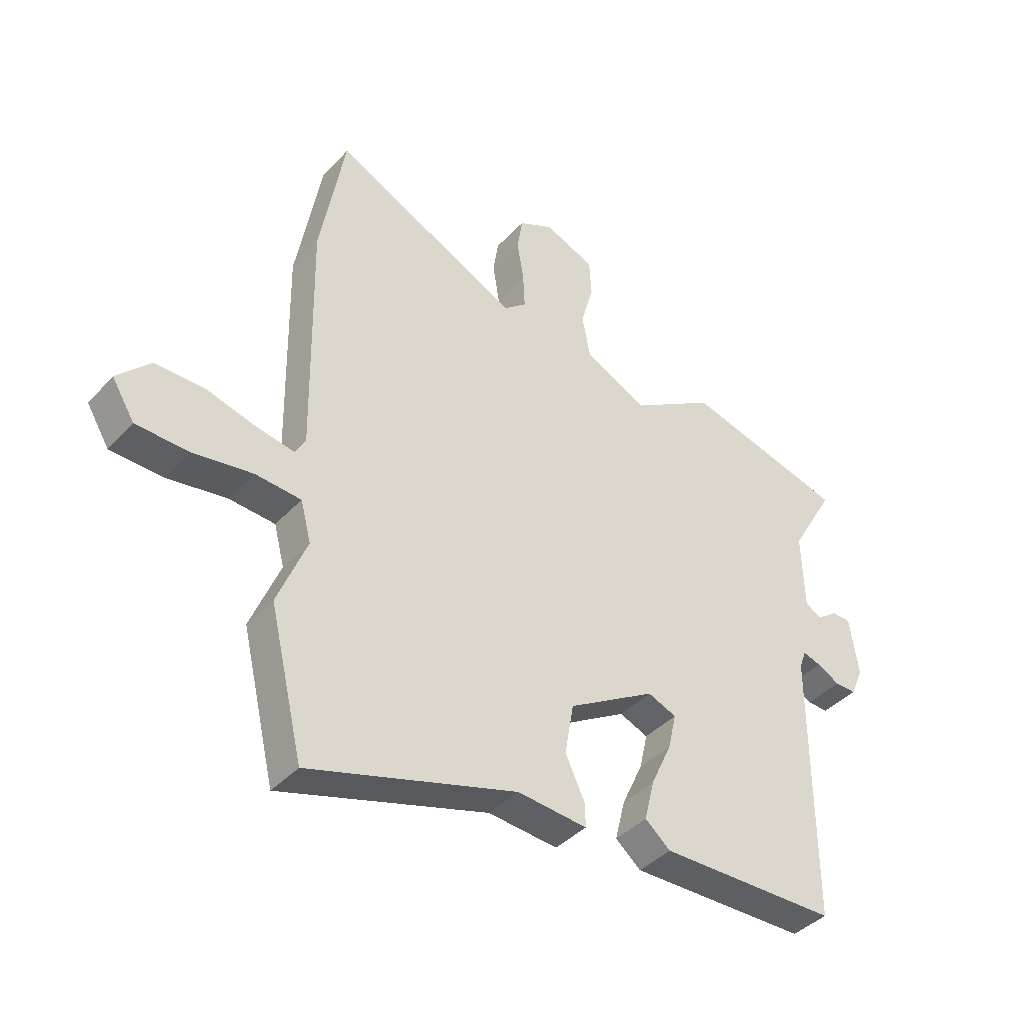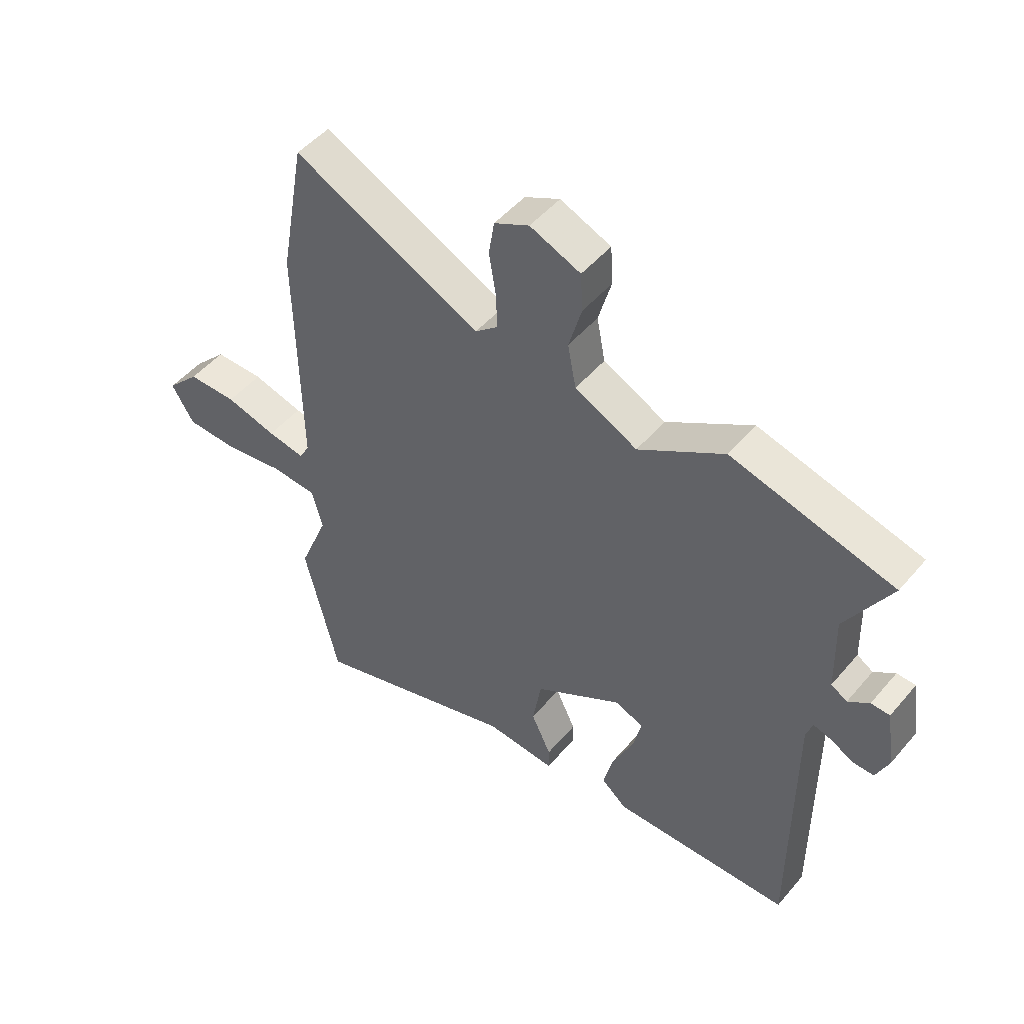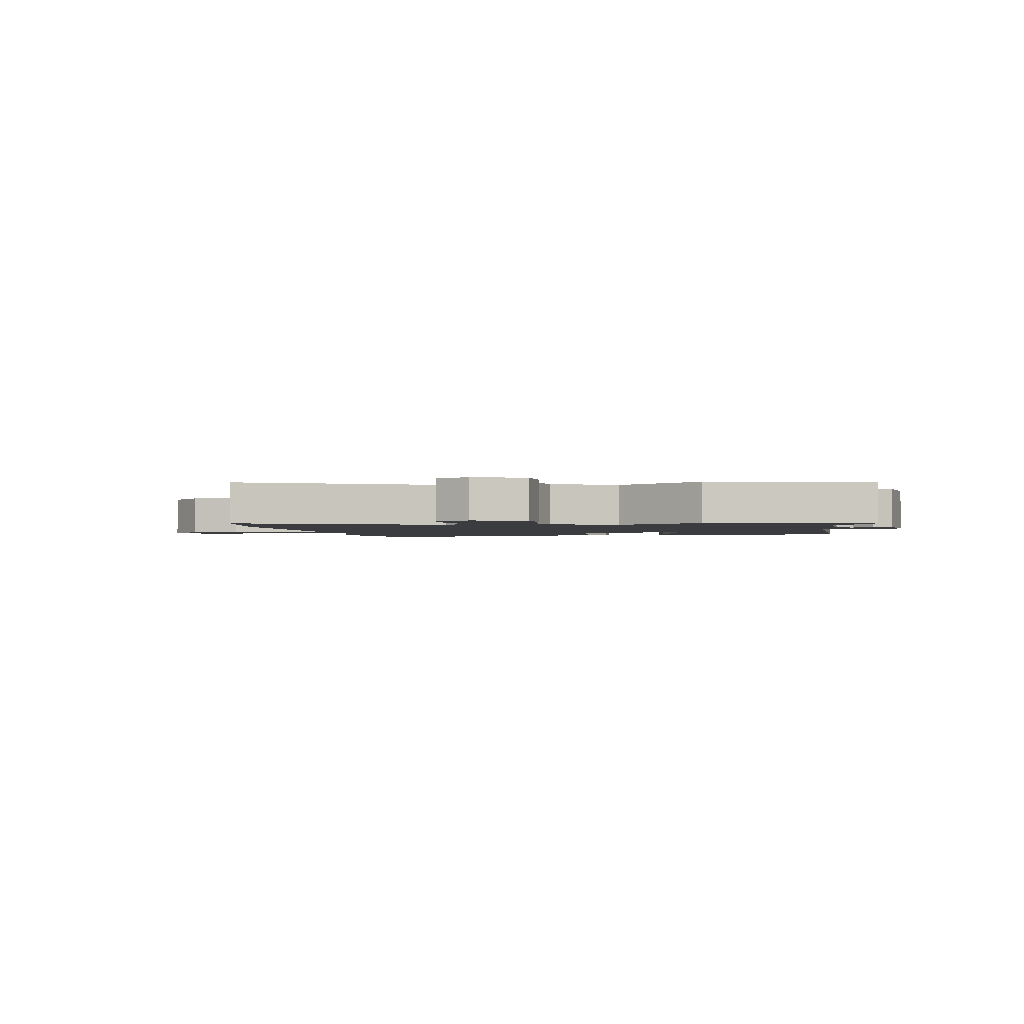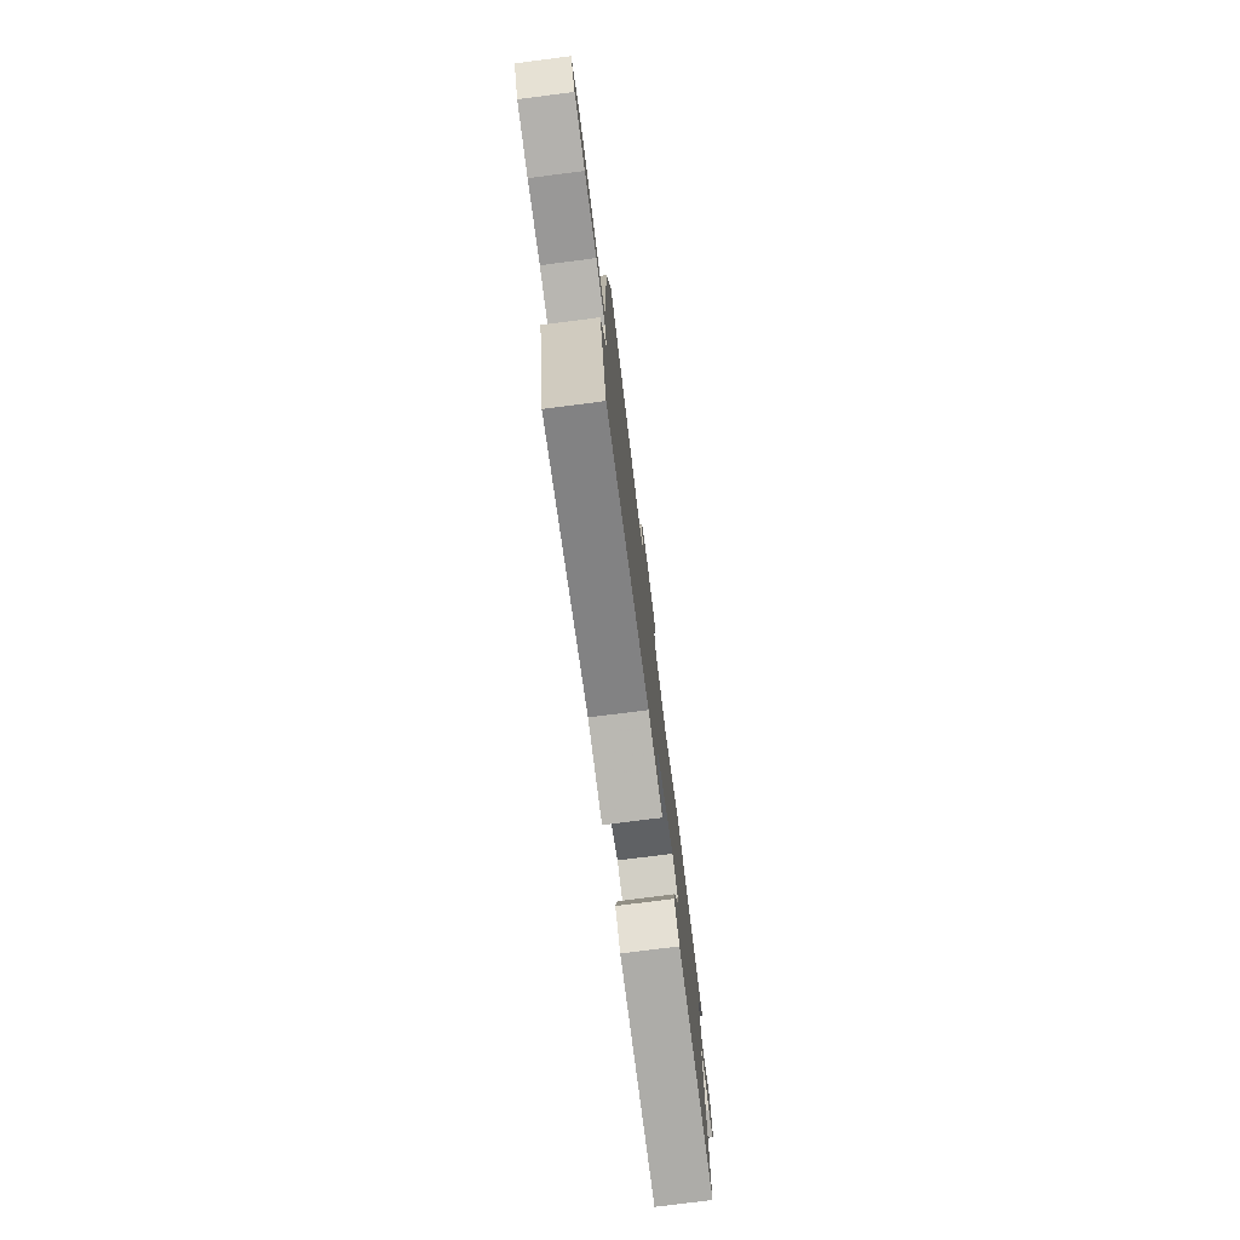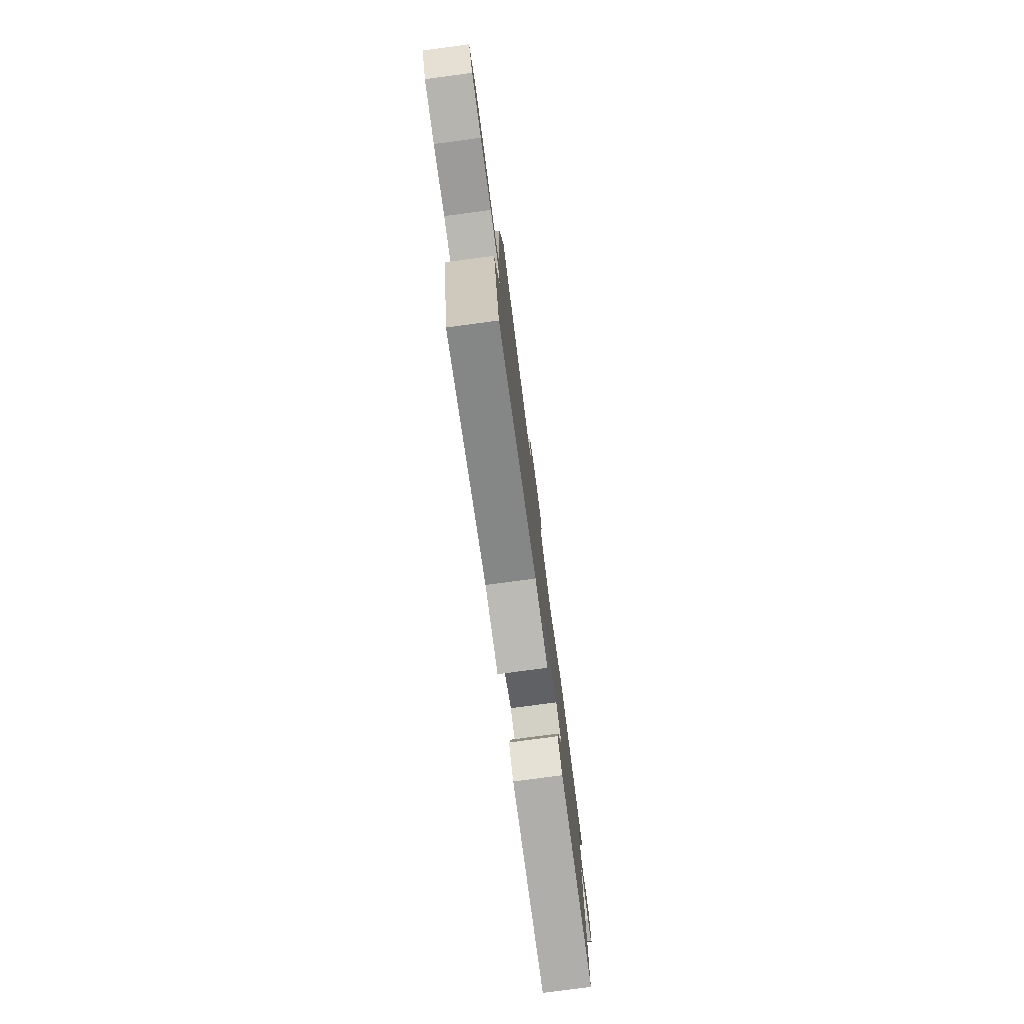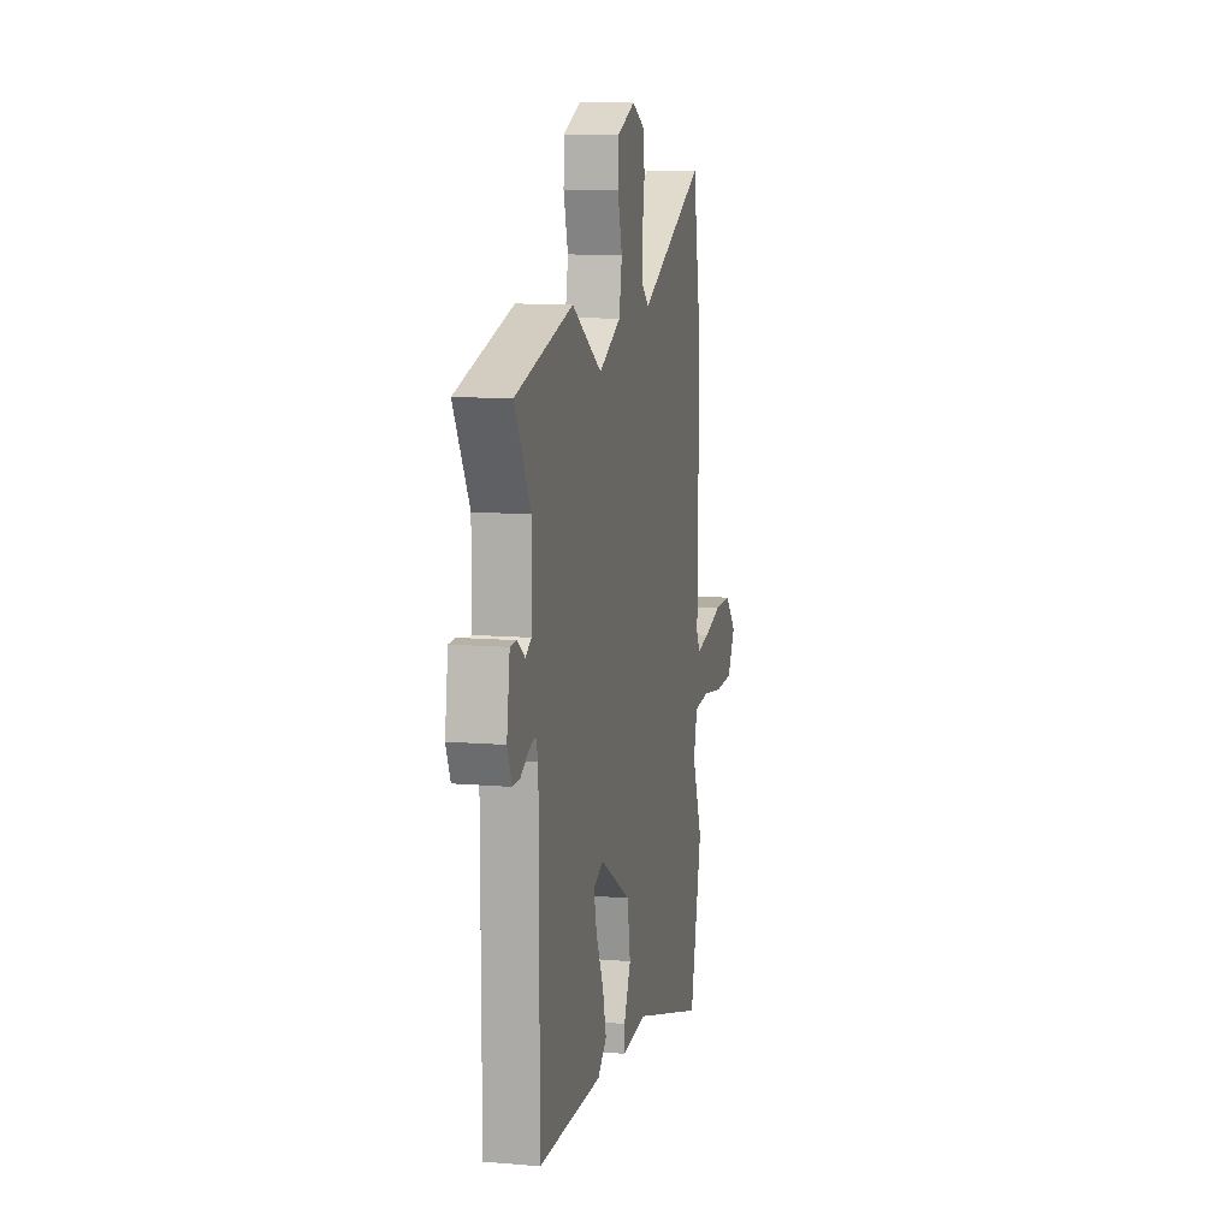
<metadata>
{"format":"obj","ext":"obj","renderer":"f3d","projection":"perspective","resolution":1024,"background":"white","views":[{"elev":-40.3,"azim":-37.9,"up":"+Z"},{"elev":49.1,"azim":38.4,"up":"+Z"},{"elev":-1.8,"azim":10.7,"up":"+Y"},{"elev":-77.5,"azim":-82.7,"up":"+Z"},{"elev":-78.6,"azim":-82.4,"up":"+Z"},{"elev":10.8,"azim":101.9,"up":"+Z"}]}
</metadata>
<code>
v 0.51 0.07 -0.451
v 0.187 0.07 -0.456
v 0.141 0.07 -0.417
v 0.159 0.07 -0.344
v 0.197 0.07 -0.261
v 0.212 0.07 -0.196
v 0.16 0.07 -0.175
v 0.002 0.07 -0.269
v -0.014 0.07 -0.362
v 0.022 0.07 -0.438
v 0.022 0.07 -0.48
v -0.104 0.07 -0.469
v -0.48 0.07 -0.584
v -0.541 0.07 -0.326
v -0.488 0.07 -0.195
v -0.507 0.07 -0.122
v -0.59 0.07 -0.116
v -0.698 0.07 -0.133
v -0.793 0.07 -0.13
v -0.834 0.07 -0.063
v -0.774 0.07 -0.001
v -0.685 0.07 -0.001
v -0.593 0.07 -0.026
v -0.525 0.07 -0.038
v -0.507 0.07 -0.004
v -0.514 0.07 0.423
v -0.469 0.07 0.674
v -0.129 0.07 0.509
v -0.088 0.07 0.543
v -0.091 0.07 0.608
v -0.103 0.07 0.682
v -0.093 0.07 0.745
v -0.03 0.07 0.776
v 0.061 0.07 0.738
v 0.065 0.07 0.669
v 0.042 0.07 0.587
v 0.057 0.07 0.508
v 0.17 0.07 0.452
v 0.324 0.07 0.547
v 0.617 0.07 0.469
v 0.536 0.07 0.33
v 0.54 0.07 0.19
v 0.569 0.07 0.172
v 0.607 0.07 0.2
v 0.641 0.07 0.199
v 0.657 0.07 0.093
v 0.634 0.07 0.04
v 0.596 0.07 0.041
v 0.555 0.07 0.063
v 0.522 0.07 0.073
v 0.51 0.07 0.039
v 0.51 0 -0.451
v 0.187 0 -0.456
v 0.141 0 -0.417
v 0.159 0 -0.344
v 0.197 0 -0.261
v 0.212 0 -0.196
v 0.16 0 -0.175
v 0.002 0 -0.269
v -0.014 0 -0.362
v 0.022 0 -0.438
v 0.022 0 -0.48
v -0.104 0 -0.469
v -0.48 0 -0.584
v -0.541 0 -0.326
v -0.488 0 -0.195
v -0.507 0 -0.122
v -0.59 0 -0.116
v -0.698 0 -0.133
v -0.793 0 -0.13
v -0.834 0 -0.063
v -0.774 0 -0.001
v -0.685 0 -0.001
v -0.593 0 -0.026
v -0.525 0 -0.038
v -0.507 0 -0.004
v -0.514 0 0.423
v -0.469 0 0.674
v -0.129 0 0.509
v -0.088 0 0.543
v -0.091 0 0.608
v -0.103 0 0.682
v -0.093 0 0.745
v -0.03 0 0.776
v 0.061 0 0.738
v 0.065 0 0.669
v 0.042 0 0.587
v 0.057 0 0.508
v 0.17 0 0.452
v 0.324 0 0.547
v 0.617 0 0.469
v 0.536 0 0.33
v 0.54 0 0.19
v 0.569 0 0.172
v 0.607 0 0.2
v 0.641 0 0.199
v 0.657 0 0.093
v 0.634 0 0.04
v 0.596 0 0.041
v 0.555 0 0.063
v 0.522 0 0.073
v 0.51 0 0.039
f 46 47 48 49
f 46 49 50
f 43 44 45 46
f 42 43 46 50
f 41 42 50 51
f 38 39 40 41
f 33 34 35 36
f 33 36 37
f 30 31 32 33
f 29 30 33 37
f 28 29 37 38
f 25 26 27 28
f 24 25 28 38
f 20 21 22 23
f 20 23 24
f 17 18 19 20
f 16 17 20 24
f 15 16 24 38
f 12 13 14 15
f 9 10 11 12
f 8 9 12 15
f 7 8 15 38
f 2 3 4 5
f 51 1 2 5
f 51 5 6
f 38 41 51
f 6 7 38 51
f 100 99 98 97
f 101 100 97
f 97 96 95 94
f 101 97 94 93
f 102 101 93 92
f 92 91 90 89
f 87 86 85 84
f 88 87 84
f 84 83 82 81
f 88 84 81 80
f 89 88 80 79
f 79 78 77 76
f 89 79 76 75
f 74 73 72 71
f 75 74 71
f 71 70 69 68
f 75 71 68 67
f 89 75 67 66
f 66 65 64 63
f 63 62 61 60
f 66 63 60 59
f 89 66 59 58
f 56 55 54 53
f 56 53 52 102
f 57 56 102
f 102 92 89
f 102 89 58 57
f 1 52 53 2
f 2 53 54 3
f 3 54 55 4
f 4 55 56 5
f 5 56 57 6
f 6 57 58 7
f 7 58 59 8
f 8 59 60 9
f 9 60 61 10
f 10 61 62 11
f 11 62 63 12
f 12 63 64 13
f 13 64 65 14
f 14 65 66 15
f 15 66 67 16
f 16 67 68 17
f 17 68 69 18
f 18 69 70 19
f 19 70 71 20
f 20 71 72 21
f 21 72 73 22
f 22 73 74 23
f 23 74 75 24
f 24 75 76 25
f 25 76 77 26
f 26 77 78 27
f 27 78 79 28
f 28 79 80 29
f 29 80 81 30
f 30 81 82 31
f 31 82 83 32
f 32 83 84 33
f 33 84 85 34
f 34 85 86 35
f 35 86 87 36
f 36 87 88 37
f 37 88 89 38
f 38 89 90 39
f 39 90 91 40
f 40 91 92 41
f 41 92 93 42
f 42 93 94 43
f 43 94 95 44
f 44 95 96 45
f 45 96 97 46
f 46 97 98 47
f 47 98 99 48
f 48 99 100 49
f 49 100 101 50
f 50 101 102 51
f 51 102 52 1

</code>
